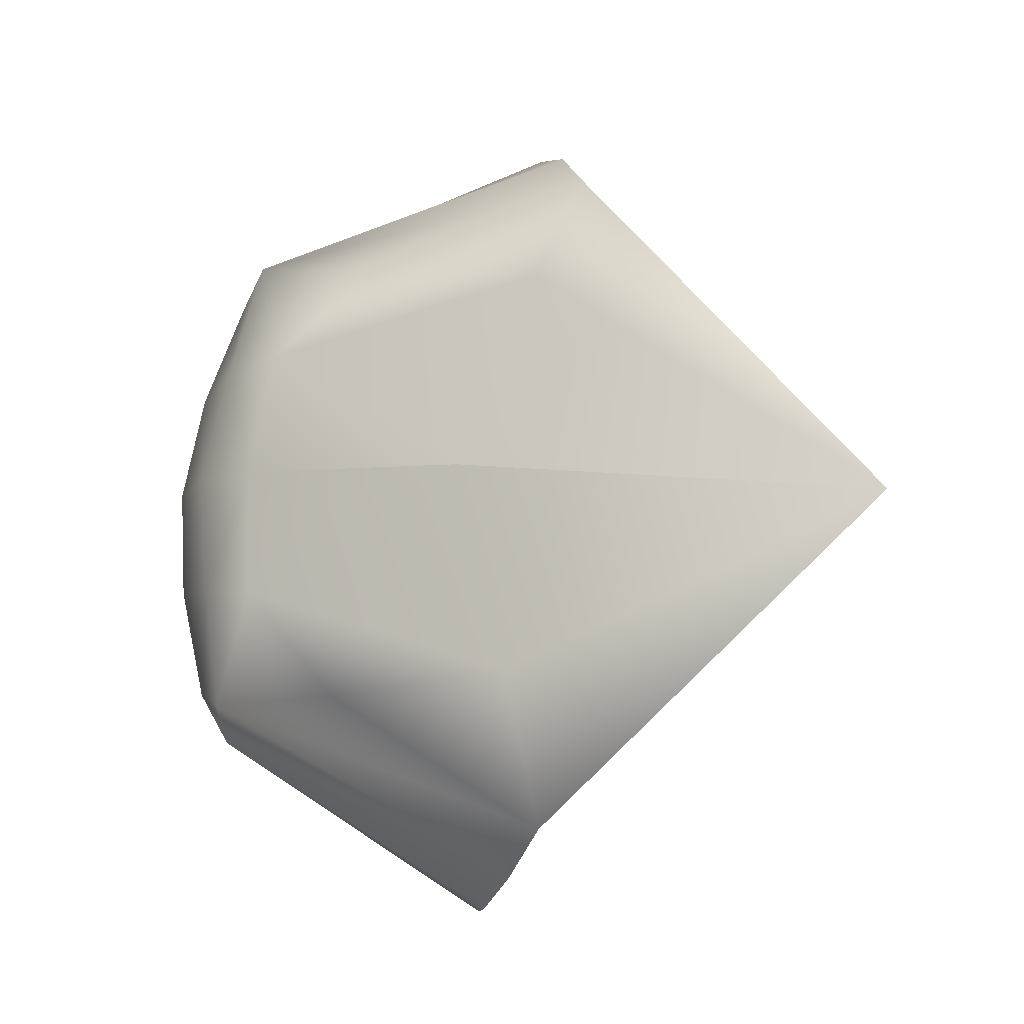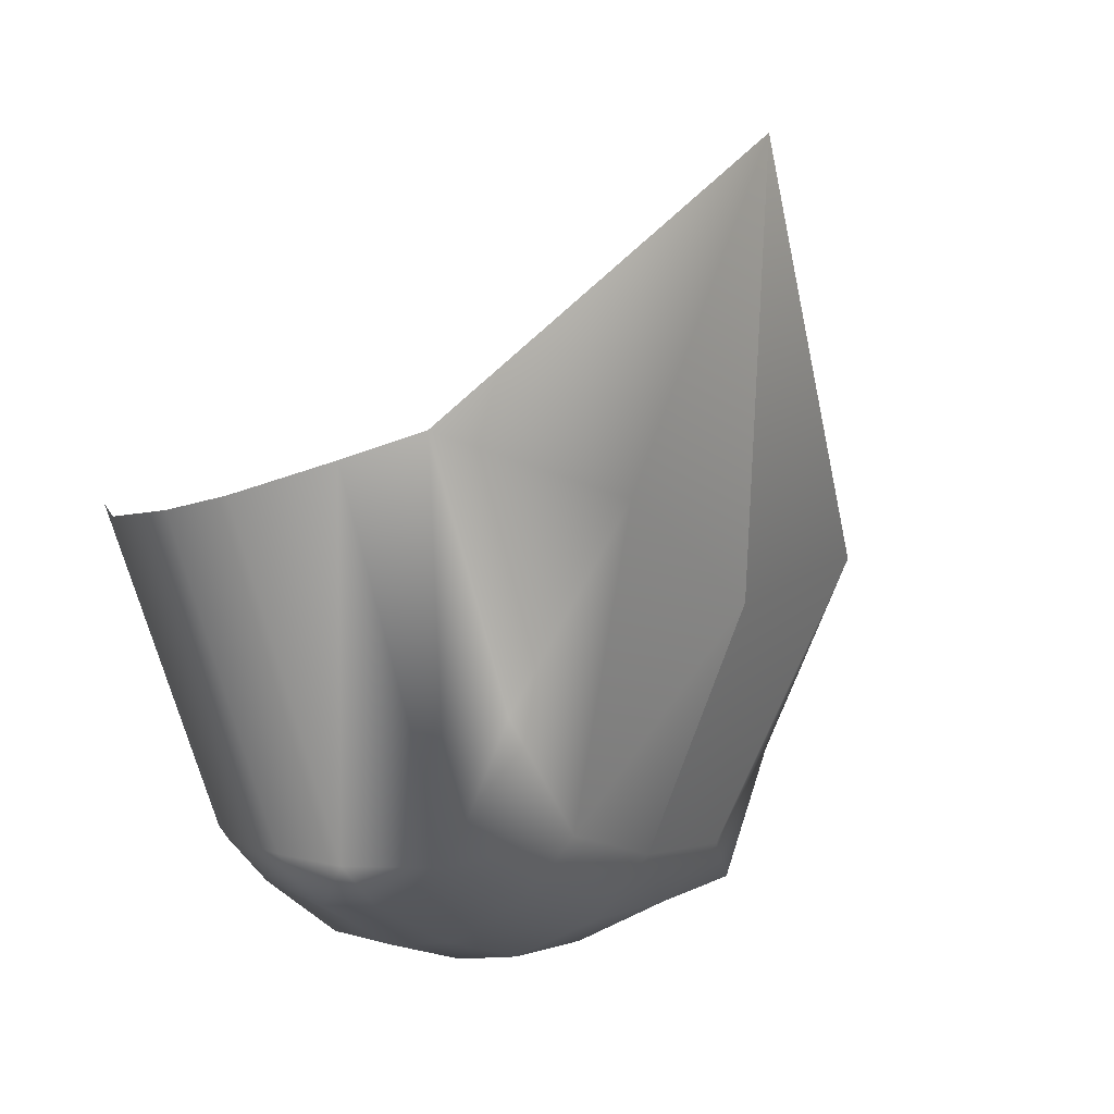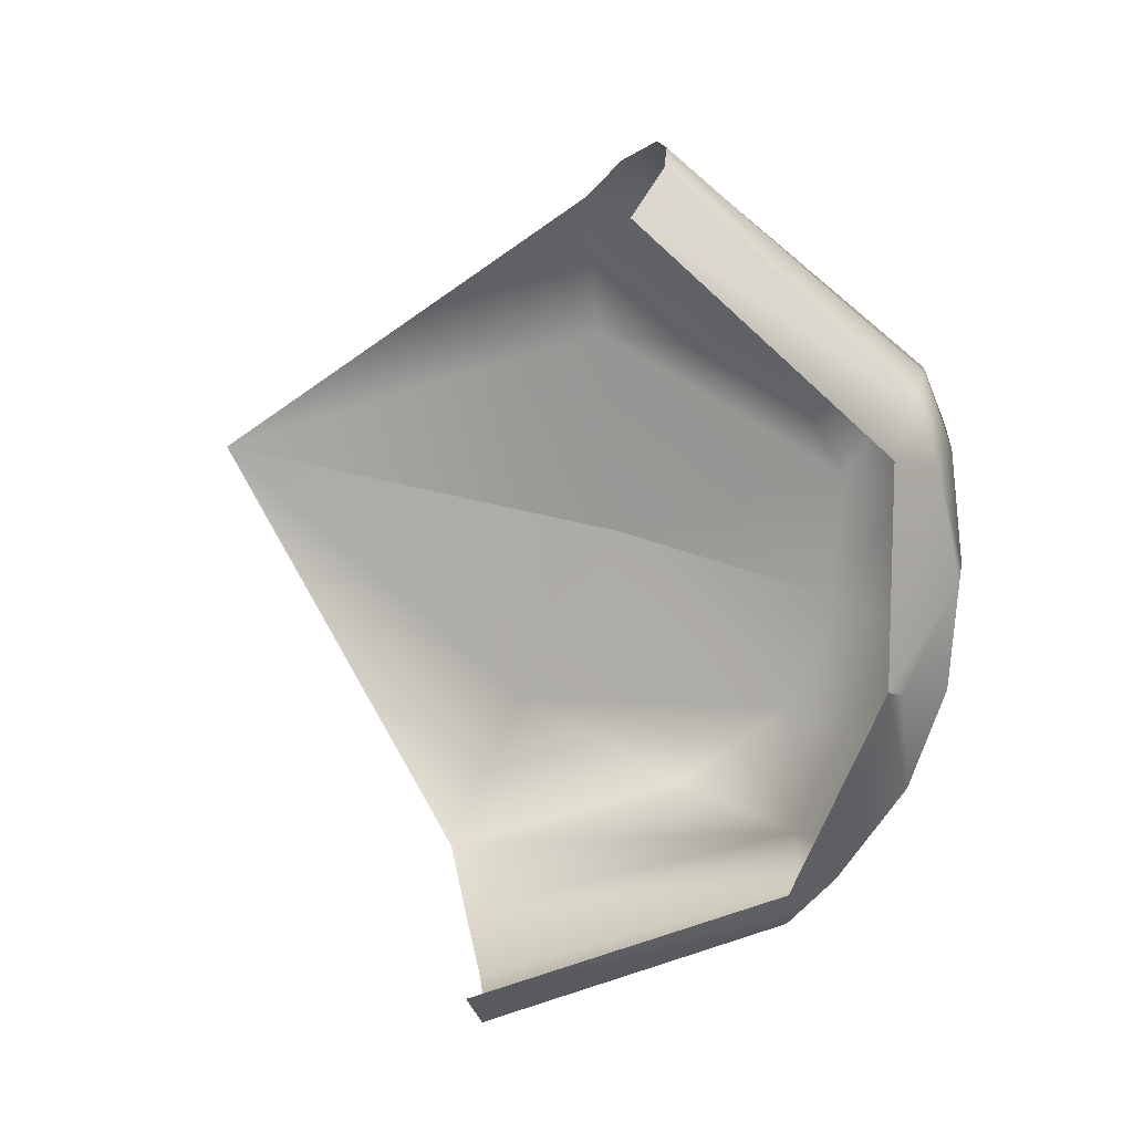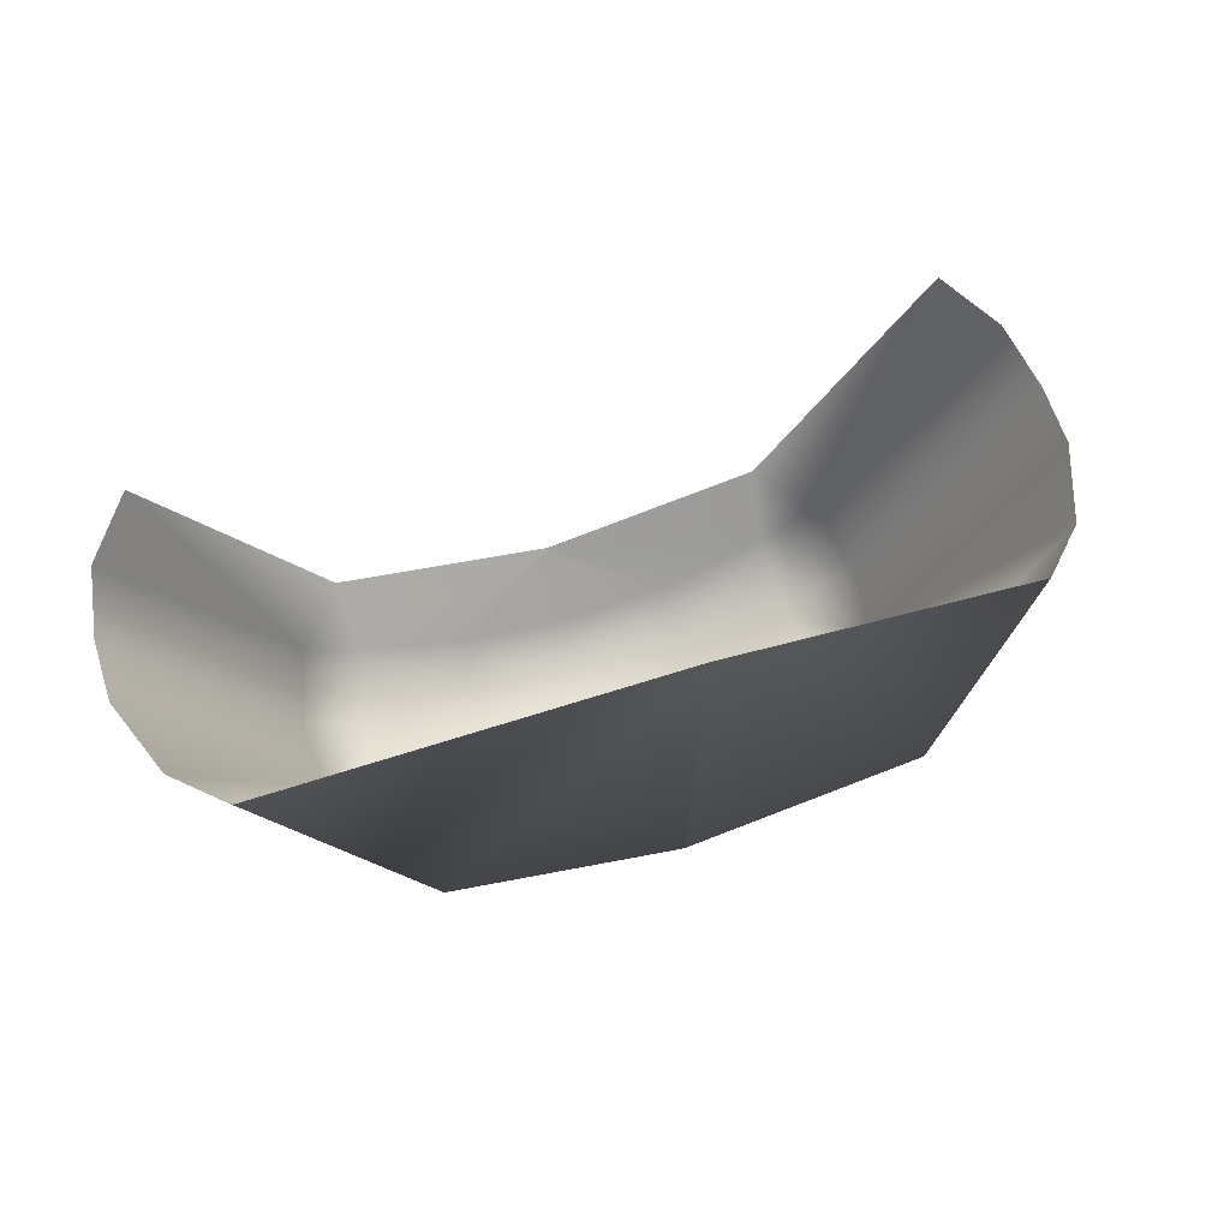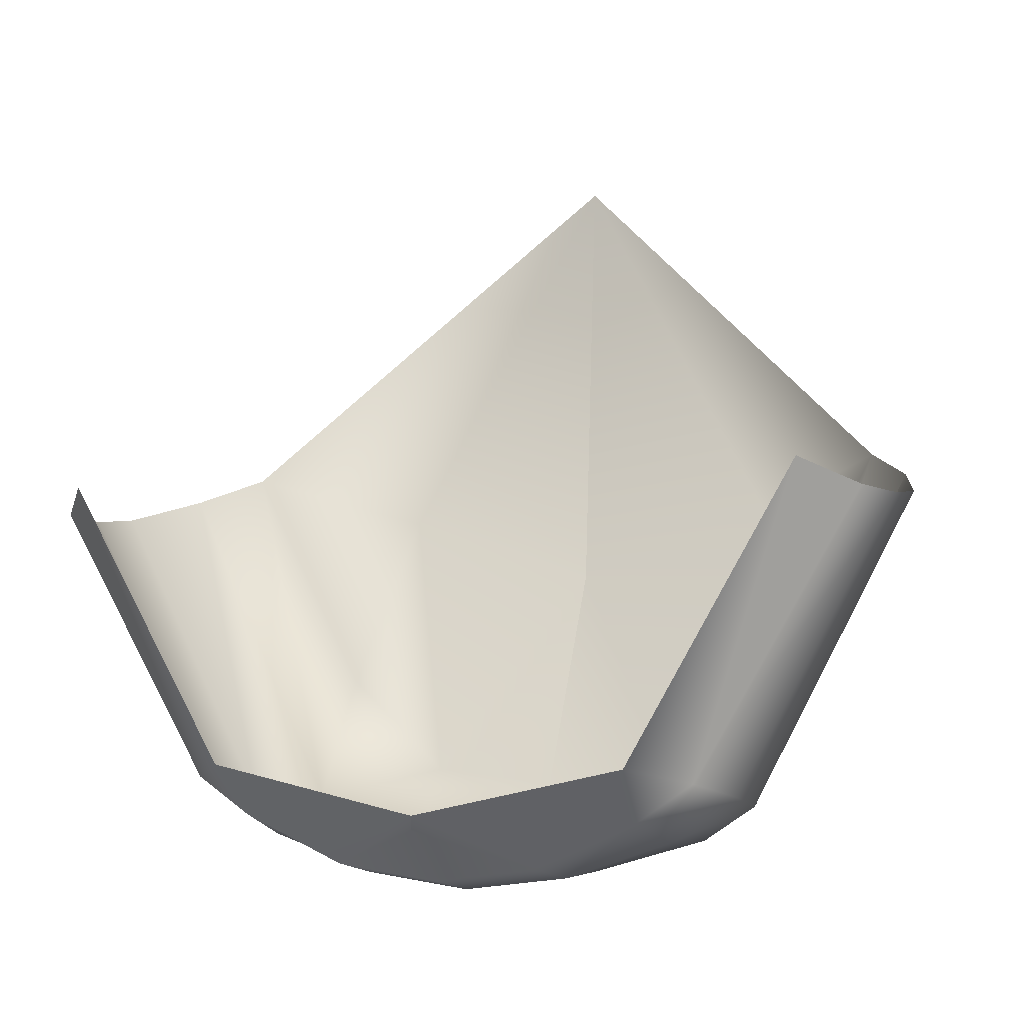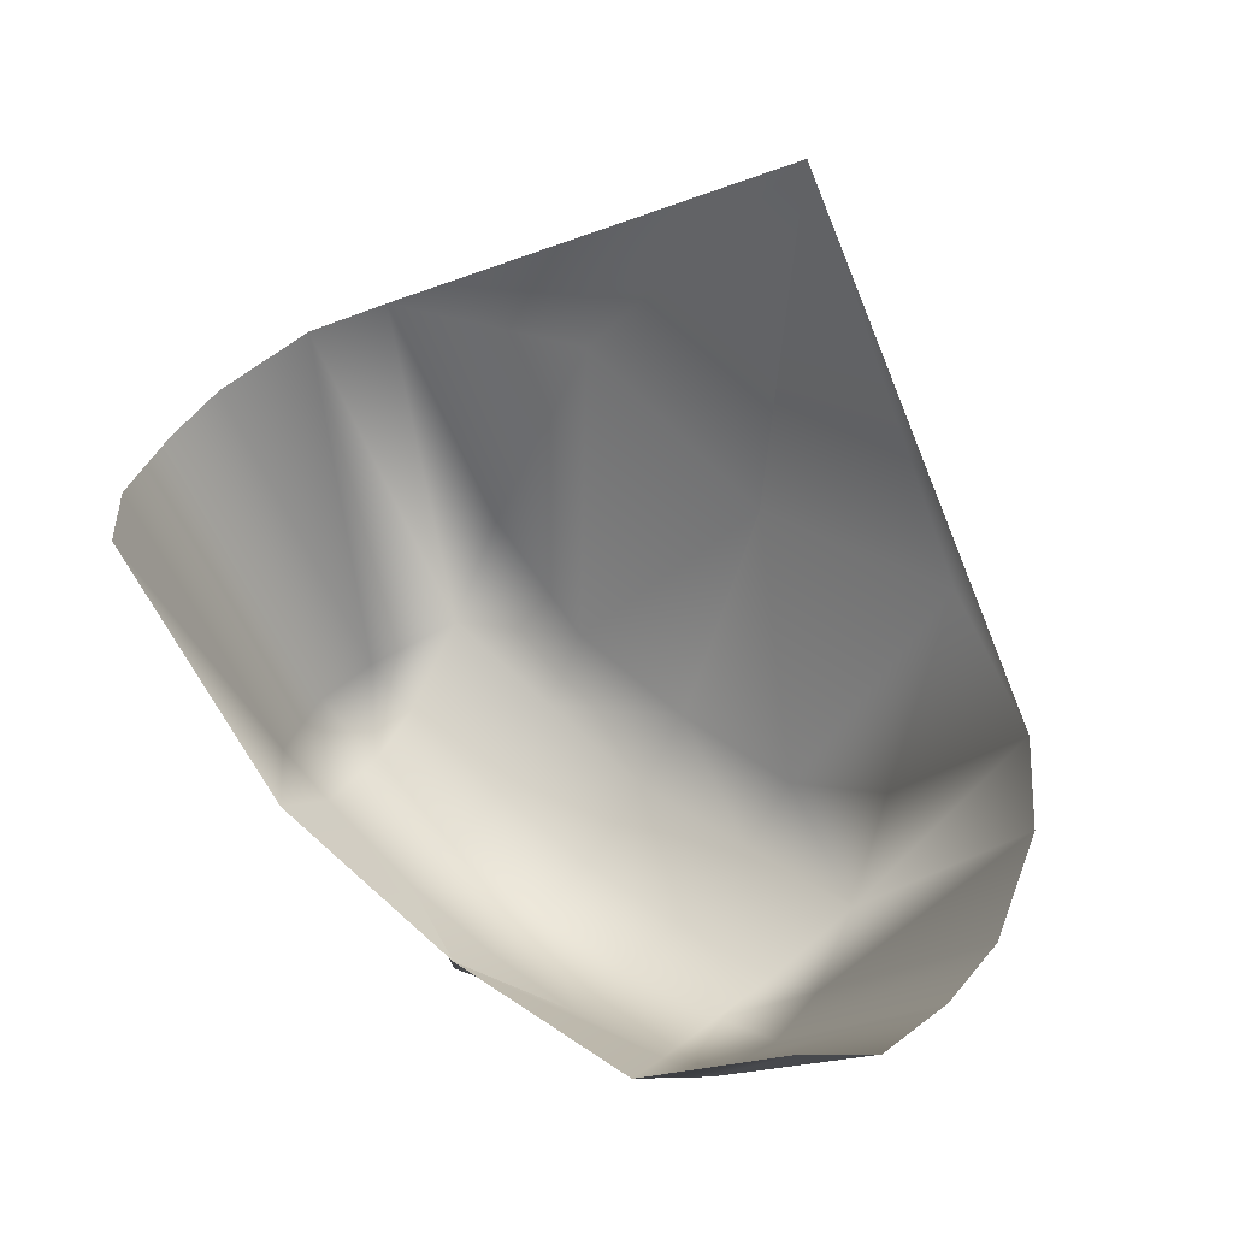
<metadata>
{"format":"obj","ext":"obj","renderer":"f3d","projection":"perspective","resolution":1024,"background":"white","views":[{"elev":77.2,"azim":-85.7,"up":"+Y"},{"elev":-8.1,"azim":122.2,"up":"+Z"},{"elev":-75.7,"azim":78.4,"up":"+Y"},{"elev":64.0,"azim":163.1,"up":"+Z"},{"elev":-4.7,"azim":24.1,"up":"+Z"},{"elev":56.1,"azim":40.1,"up":"+Z"}]}
</metadata>
<code>
g Sky_Mesh
v -7.965 0.9112 -39.81
v 0 0.9112 -40.87
v 0 -3.076 -37.01
v 0 -3.076 -35.95
v 0 6.312 -41.87
v -15.93 0.9112 -36.3
v -16.4 -3.076 -32.44
v -8.201 6.312 -40.8
v -20.14 0.9112 -33.53
v -29.07 -3.076 -11.1
v -32.53 0.9112 -12.84
v -33.53 6.312 -13.01
v -21.55 6.312 -34.64
v -33.52 11.31 -12.51
v -16.4 6.312 -38.04
v -21.21 11.31 -35.5
v -31.14 18.22 -10.55
v -19.01 18.36 -35.66
v -27.41 22.43 -8.477
v -17.32 11.31 -38.07
v -8.66 11.31 -40.59
v 0 11.31 -41.66
v 0 17.95 -39.05
v -9.518 18.22 -37.64
v 0 22.39 -34.44
v -9.963 22.43 -33.39
v -18.03 22.43 -25.96
v -16.07 30.61 -12.04
v 0 32.65 16.56
v 0 30.33 -17.06
v 7.965 0.9112 -39.81
v 0 0.9112 -40.87
v 0 -3.076 -37.01
v 0 -3.076 -35.95
v 8.201 6.312 -40.8
v 0 11.31 -41.66
v 15.93 0.9112 -36.3
v 16.4 -3.076 -32.44
v 8.66 11.31 -40.59
v 0 17.95 -39.05
v 9.518 18.22 -37.64
v 16.4 6.312 -38.04
v 20.14 0.9112 -33.53
v 29.07 -3.076 -11.1
v 32.53 0.9112 -12.84
v 33.53 6.312 -13.01
v 21.55 6.312 -34.64
v 33.52 11.31 -12.51
v 21.21 11.31 -35.5
v 31.14 18.22 -10.55
v 17.32 11.31 -38.07
v 19.01 18.36 -35.66
v 27.41 22.43 -8.477
v 9.963 22.43 -33.39
v 0 30.33 -17.06
v 18.03 22.43 -25.96
v 16.07 30.61 -12.04
g Sky_Mesh_0
f 3 2 1
f 4 3 1
f 1 2 5
f 4 1 6
f 7 4 6
f 8 1 5
f 6 1 8
f 7 6 9
f 10 7 9
f 11 10 9
f 11 9 12
f 9 13 12
f 9 6 13
f 12 13 14
f 6 15 13
f 15 6 8
f 13 16 14
f 13 15 16
f 14 16 17
f 16 18 17
f 17 18 19
f 15 20 16
f 16 20 18
f 15 8 21
f 20 15 21
f 21 8 22
f 8 5 22
f 21 22 23
f 20 21 24
f 24 21 23
f 18 20 24
f 24 23 25
f 18 24 26
f 26 24 25
f 18 27 19
f 27 18 26
f 27 28 19
f 27 26 28
f 28 29 19
f 26 30 28
f 30 29 28
f 26 25 30
f 32 31 5
f 32 33 31
f 33 34 31
f 31 35 5
f 5 35 36
f 31 34 37
f 31 37 35
f 34 38 37
f 35 39 36
f 36 39 40
f 40 41 25
f 39 41 40
f 35 42 39
f 37 42 35
f 37 38 43
f 38 44 43
f 44 45 43
f 43 45 46
f 37 43 47
f 47 43 46
f 42 37 47
f 47 46 48
f 49 47 48
f 42 47 49
f 49 48 50
f 42 51 39
f 51 42 49
f 39 51 41
f 52 49 50
f 51 49 52
f 51 52 41
f 52 50 53
f 41 52 54
f 41 54 25
f 25 54 55
f 56 52 53
f 52 56 54
f 55 54 57
f 54 56 57
f 57 56 53
f 29 55 57
f 29 57 53

</code>
